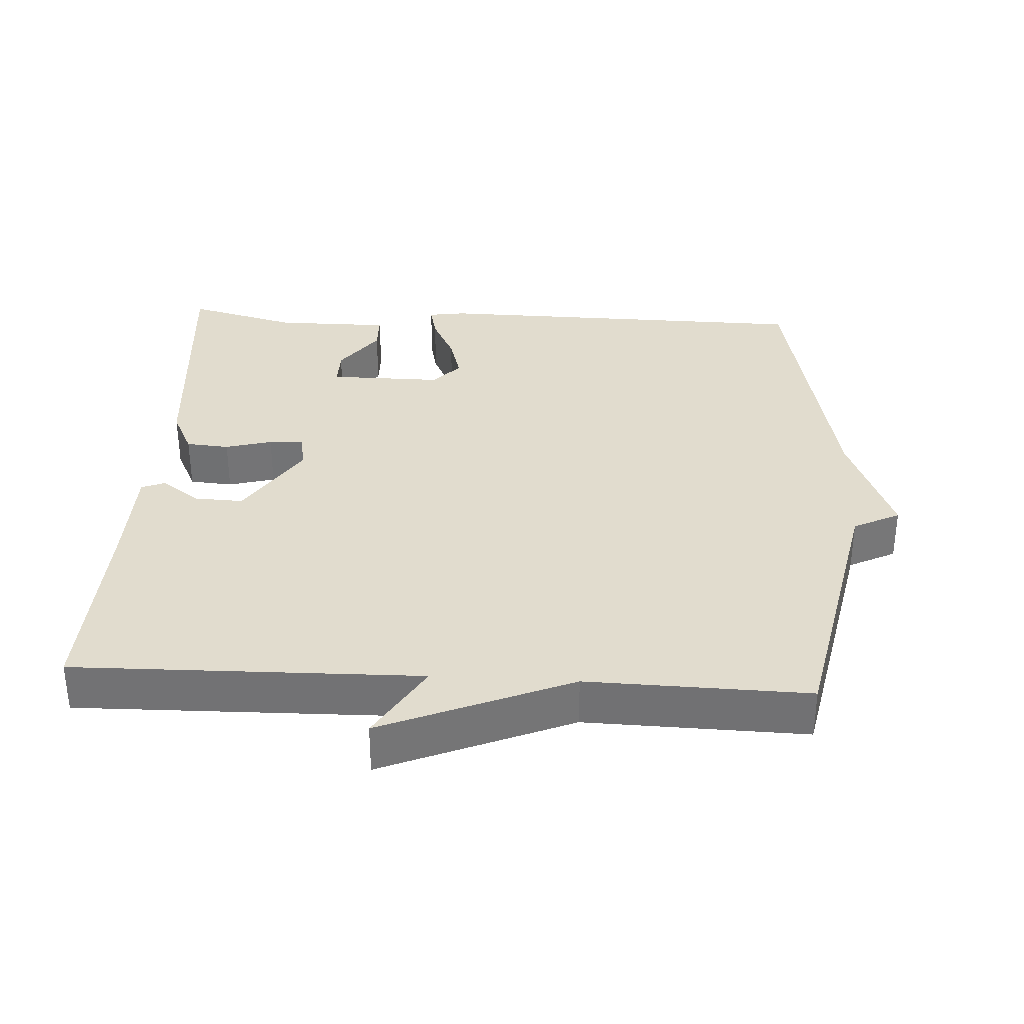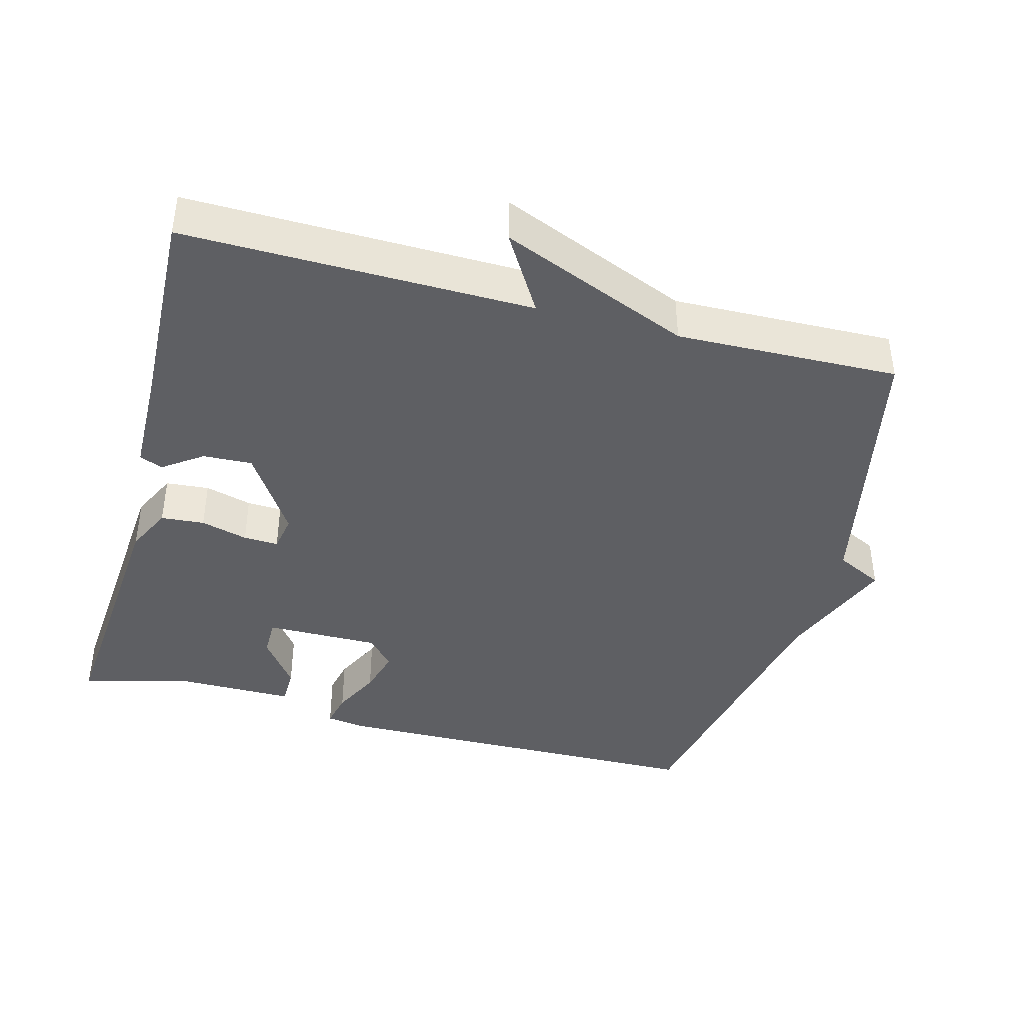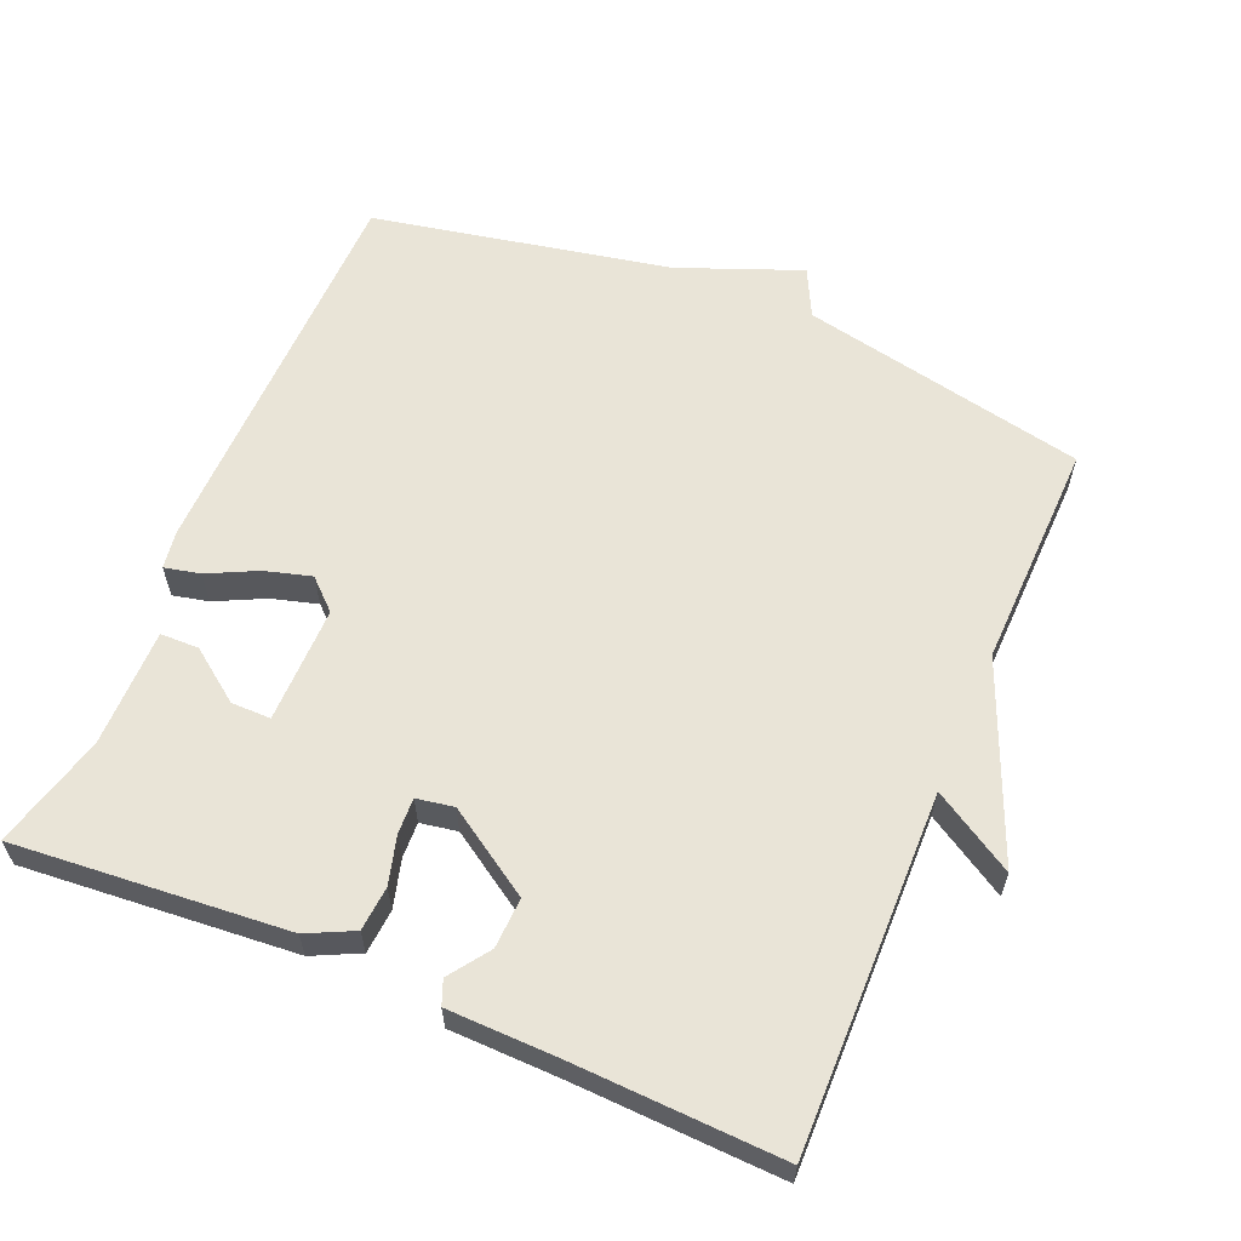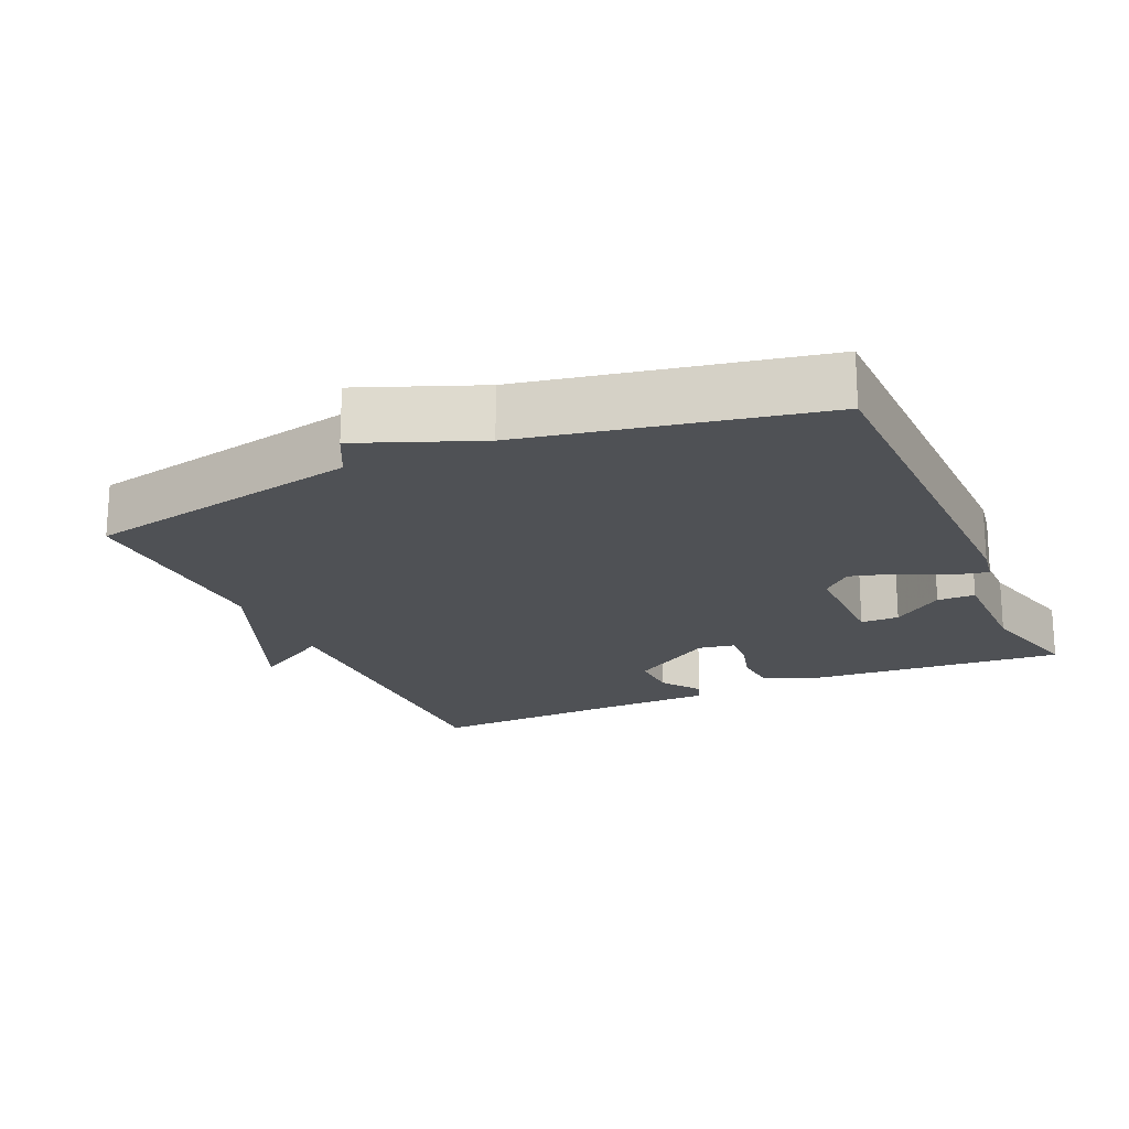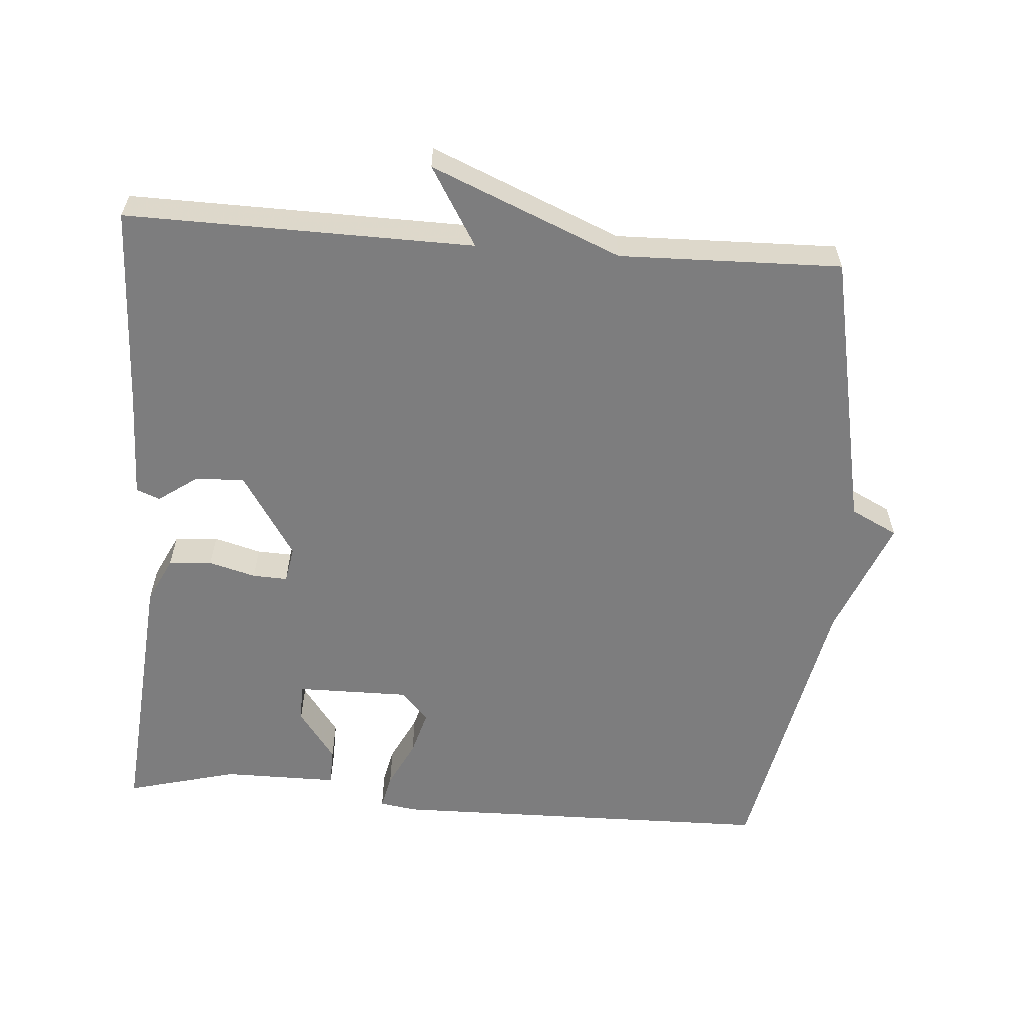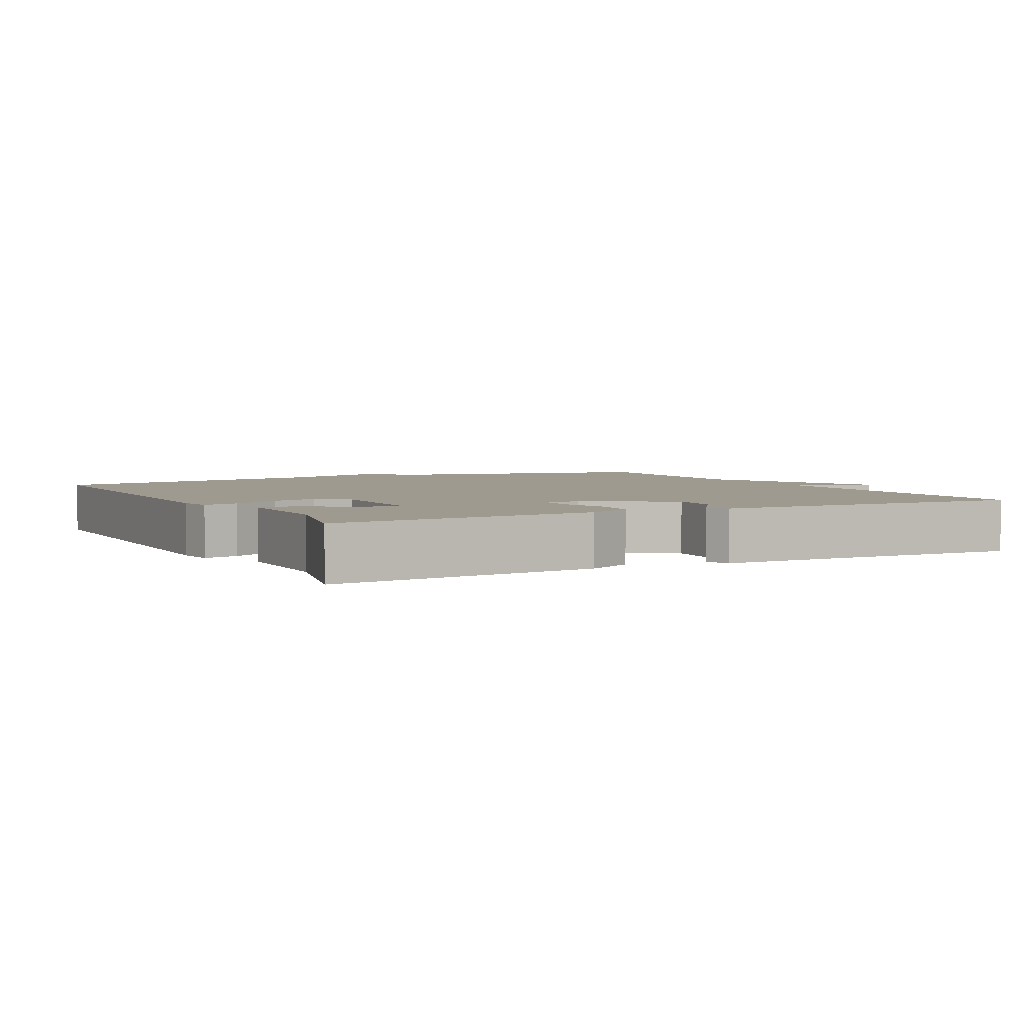
<metadata>
{"format":"obj","ext":"obj","renderer":"f3d","projection":"perspective","resolution":1024,"background":"white","views":[{"elev":34.1,"azim":-176.8,"up":"+Y"},{"elev":-41.3,"azim":165.1,"up":"+Y"},{"elev":60.8,"azim":112.9,"up":"+Y"},{"elev":-19.7,"azim":-66.0,"up":"+Y"},{"elev":-59.2,"azim":175.6,"up":"+Y"},{"elev":3.6,"azim":62.0,"up":"+Y"}]}
</metadata>
<code>
v -0.5 0.07 -0.5
v -0.581 0.07 -0.108
v -0.647 0.07 -0.075
v -0.581 0.07 0.092
v -0.5 0.07 0.5
v 0.045 0.07 0.509
v 0.097 0.07 0.501
v 0.086 0.07 0.452
v 0.053 0.07 0.385
v 0.035 0.07 0.321
v 0.073 0.07 0.28
v 0.233 0.07 0.281
v 0.233 0.07 0.335
v 0.181 0.07 0.406
v 0.182 0.07 0.459
v 0.344 0.07 0.459
v 0.5 0.07 0.5
v 0.469 0.07 0.126
v 0.438 0.07 0.062
v 0.377 0.07 0.057
v 0.311 0.07 0.075
v 0.262 0.07 0.077
v 0.253 0.07 0.026
v 0.329 0.07 -0.092
v 0.398 0.07 -0.089
v 0.453 0.07 -0.05
v 0.486 0.07 -0.063
v 0.489 0.07 -0.215
v 0.5 0.07 -0.5
v 0.012 0.07 -0.492
v 0.079 0.07 -0.603
v -0.188 0.07 -0.492
v -0.5 0 -0.5
v -0.581 0 -0.108
v -0.647 0 -0.075
v -0.581 0 0.092
v -0.5 0 0.5
v 0.045 0 0.509
v 0.097 0 0.501
v 0.086 0 0.452
v 0.053 0 0.385
v 0.035 0 0.321
v 0.073 0 0.28
v 0.233 0 0.281
v 0.233 0 0.335
v 0.181 0 0.406
v 0.182 0 0.459
v 0.344 0 0.459
v 0.5 0 0.5
v 0.469 0 0.126
v 0.438 0 0.062
v 0.377 0 0.057
v 0.311 0 0.075
v 0.262 0 0.077
v 0.253 0 0.026
v 0.329 0 -0.092
v 0.398 0 -0.089
v 0.453 0 -0.05
v 0.486 0 -0.063
v 0.489 0 -0.215
v 0.5 0 -0.5
v 0.012 0 -0.492
v 0.079 0 -0.603
v -0.188 0 -0.492
f 30 31 32
f 28 29 30
f 27 28 30
f 26 27 30
f 25 26 30
f 24 25 30 32
f 32 1 2
f 24 32 2
f 23 24 2
f 19 20 21
f 18 19 21
f 17 18 21
f 16 17 21
f 16 21 22
f 13 14 15 16
f 12 13 16 22
f 2 3 4
f 23 2 4
f 22 23 4
f 12 22 4
f 11 12 4
f 7 8 9
f 6 7 9
f 5 6 9
f 4 5 9
f 4 9 10
f 4 10 11
f 64 63 62
f 62 61 60
f 62 60 59
f 62 59 58
f 62 58 57
f 64 62 57 56
f 34 33 64
f 34 64 56
f 34 56 55
f 53 52 51
f 53 51 50
f 53 50 49
f 53 49 48
f 54 53 48
f 48 47 46 45
f 54 48 45 44
f 36 35 34
f 36 34 55
f 36 55 54
f 36 54 44
f 36 44 43
f 41 40 39
f 41 39 38
f 41 38 37
f 41 37 36
f 42 41 36
f 43 42 36
f 1 33 34 2
f 2 34 35 3
f 3 35 36 4
f 4 36 37 5
f 5 37 38 6
f 6 38 39 7
f 7 39 40 8
f 8 40 41 9
f 9 41 42 10
f 10 42 43 11
f 11 43 44 12
f 12 44 45 13
f 13 45 46 14
f 14 46 47 15
f 15 47 48 16
f 16 48 49 17
f 17 49 50 18
f 18 50 51 19
f 19 51 52 20
f 20 52 53 21
f 21 53 54 22
f 22 54 55 23
f 23 55 56 24
f 24 56 57 25
f 25 57 58 26
f 26 58 59 27
f 27 59 60 28
f 28 60 61 29
f 29 61 62 30
f 30 62 63 31
f 31 63 64 32
f 32 64 33 1

</code>
